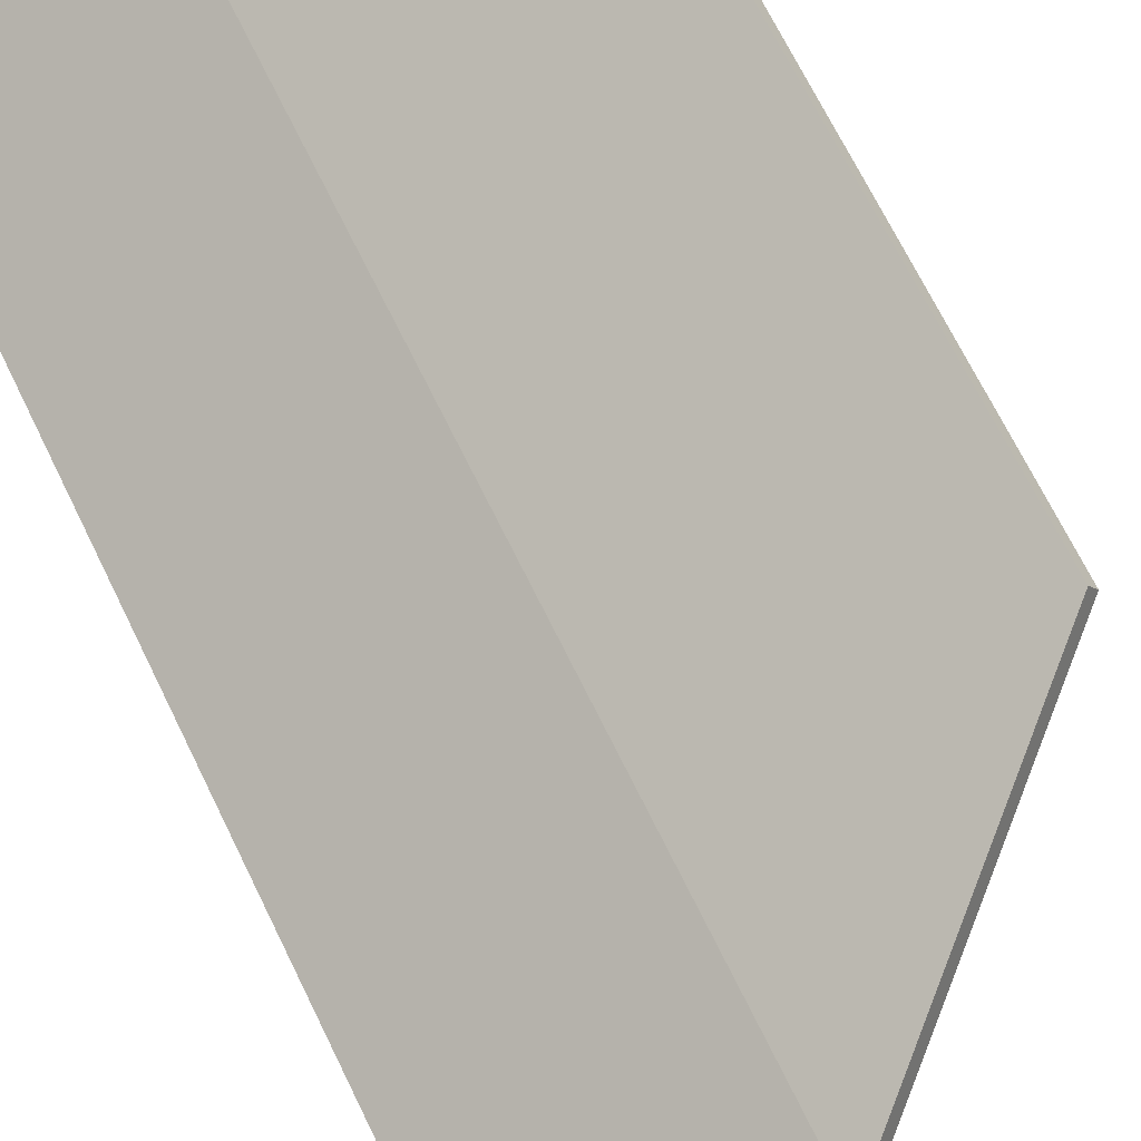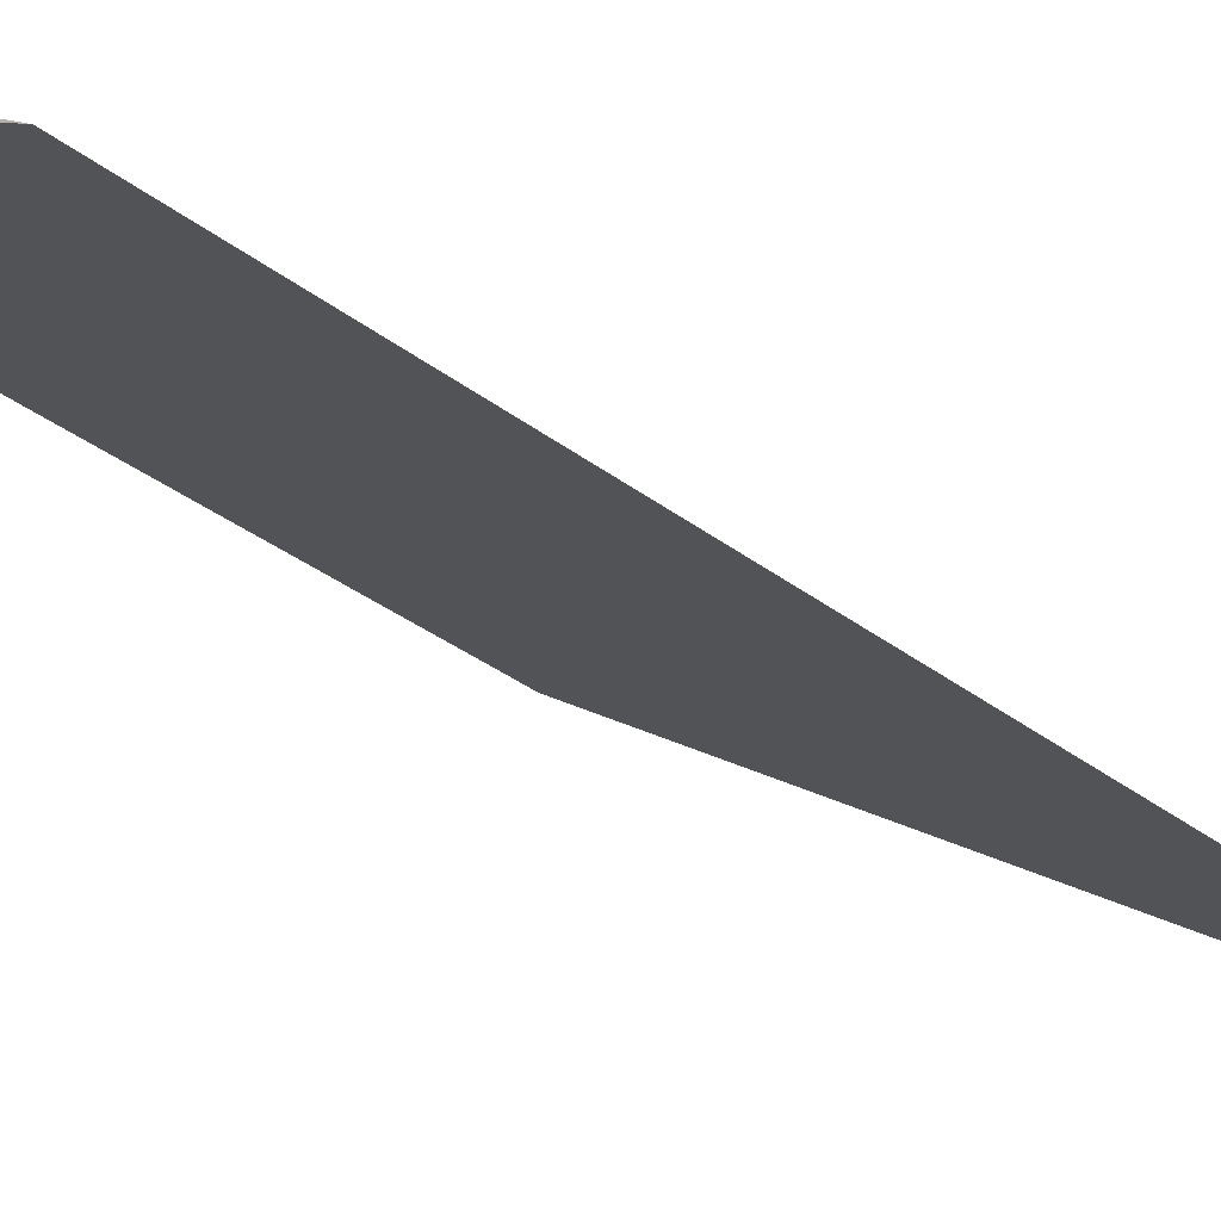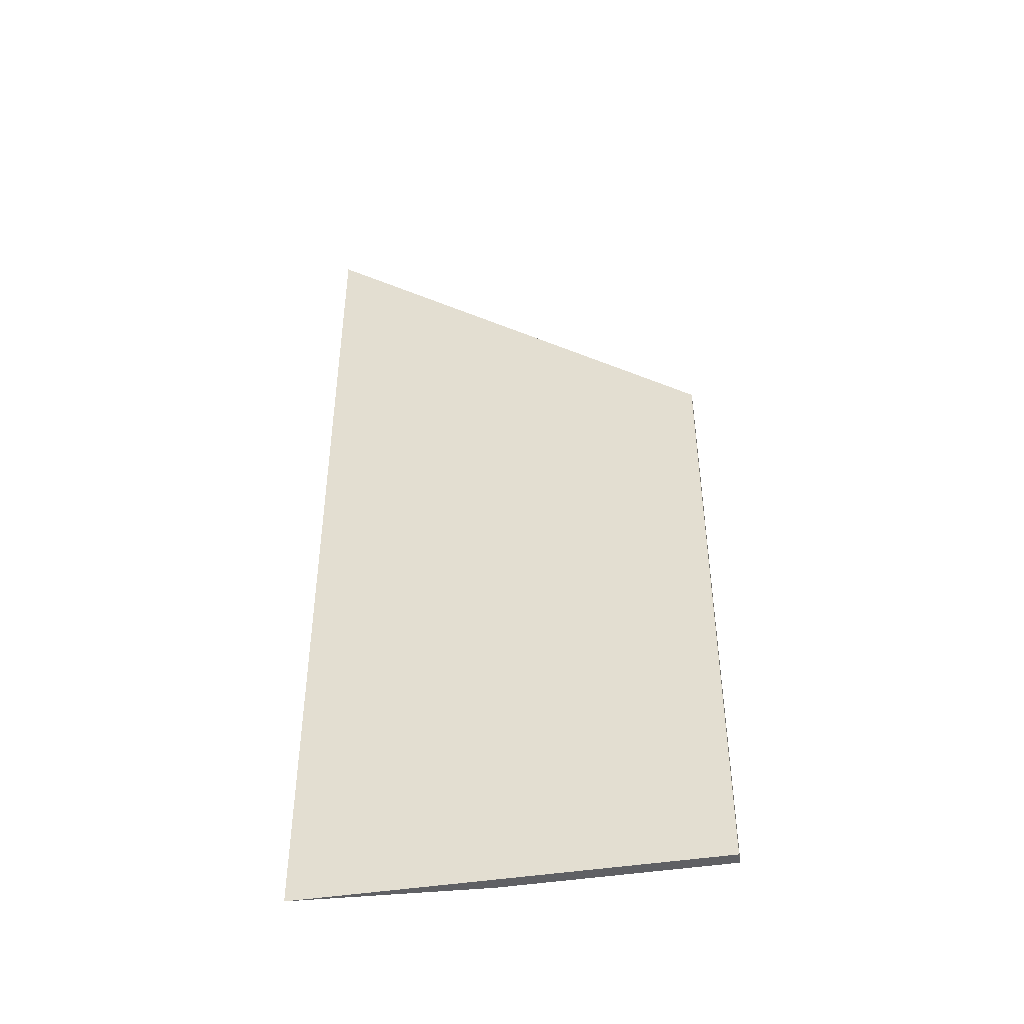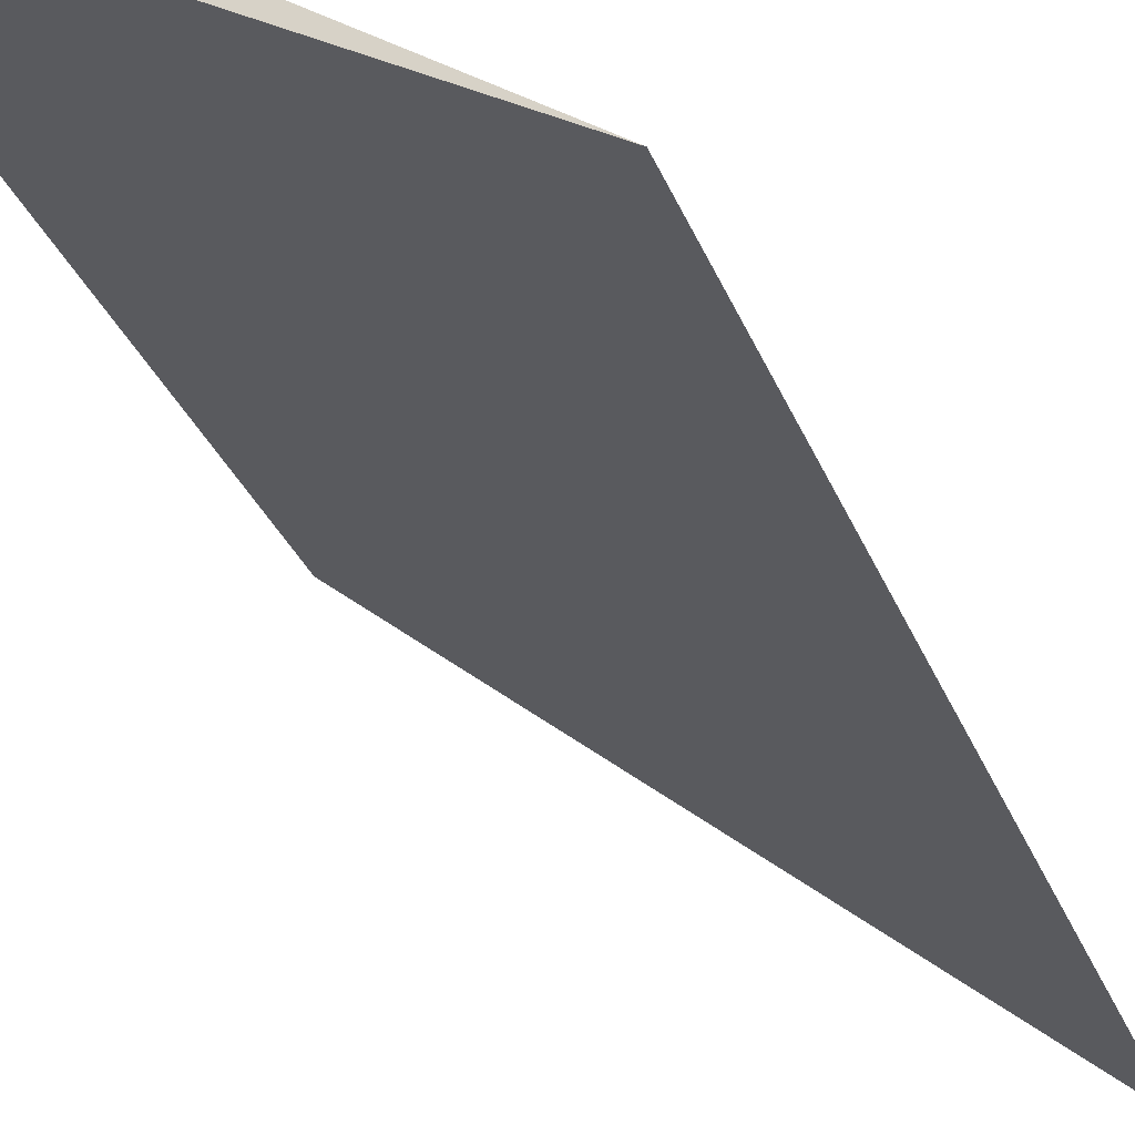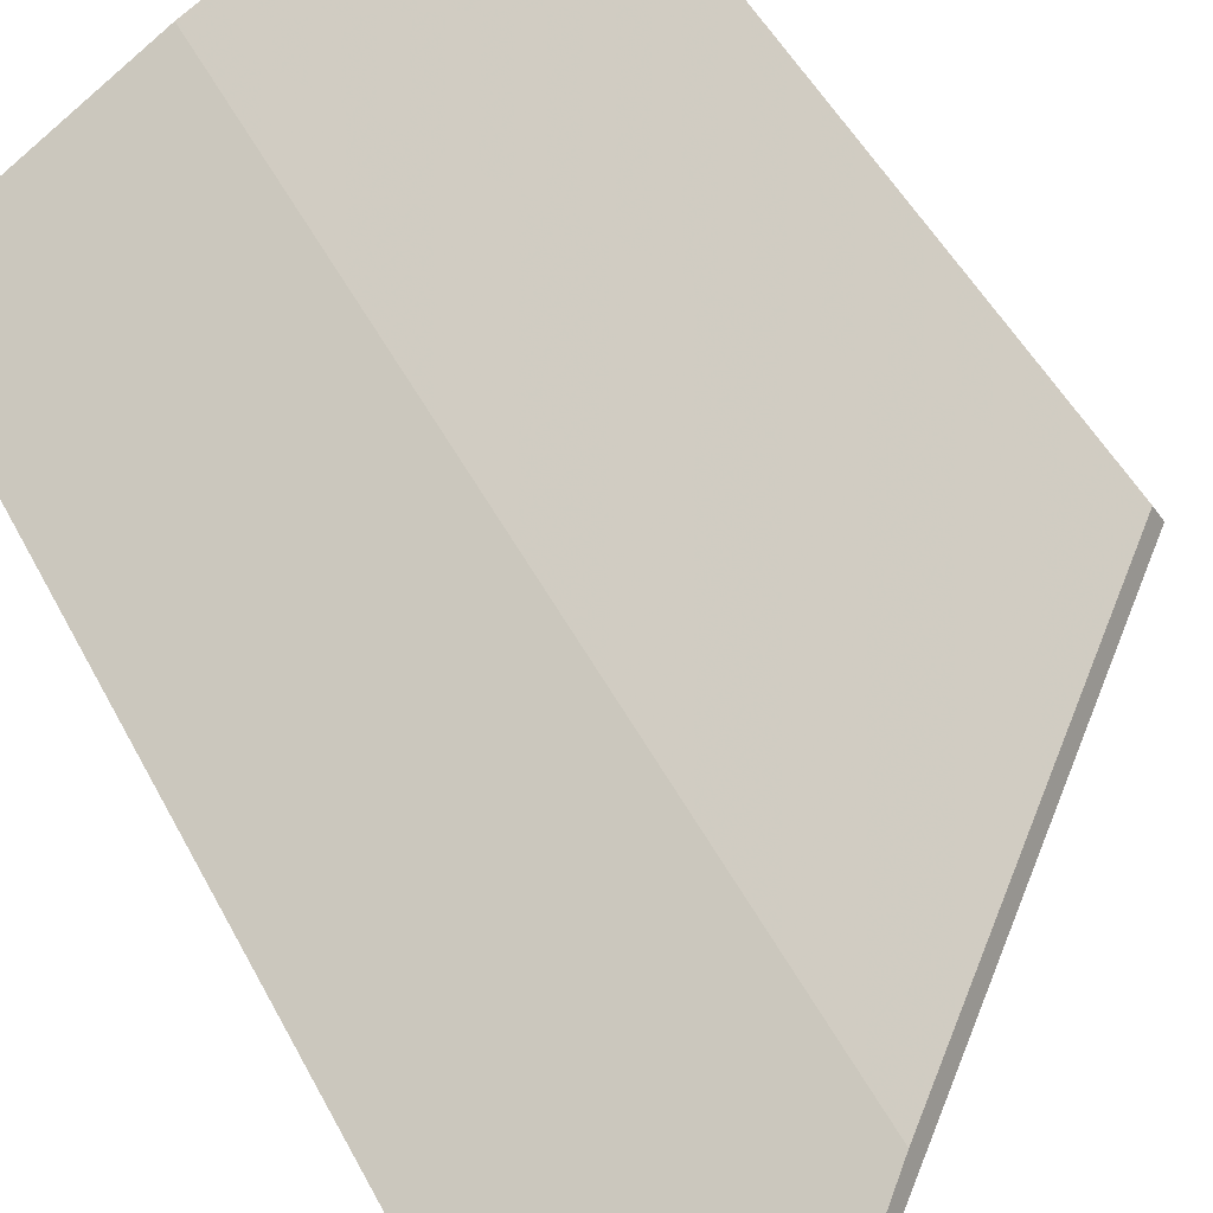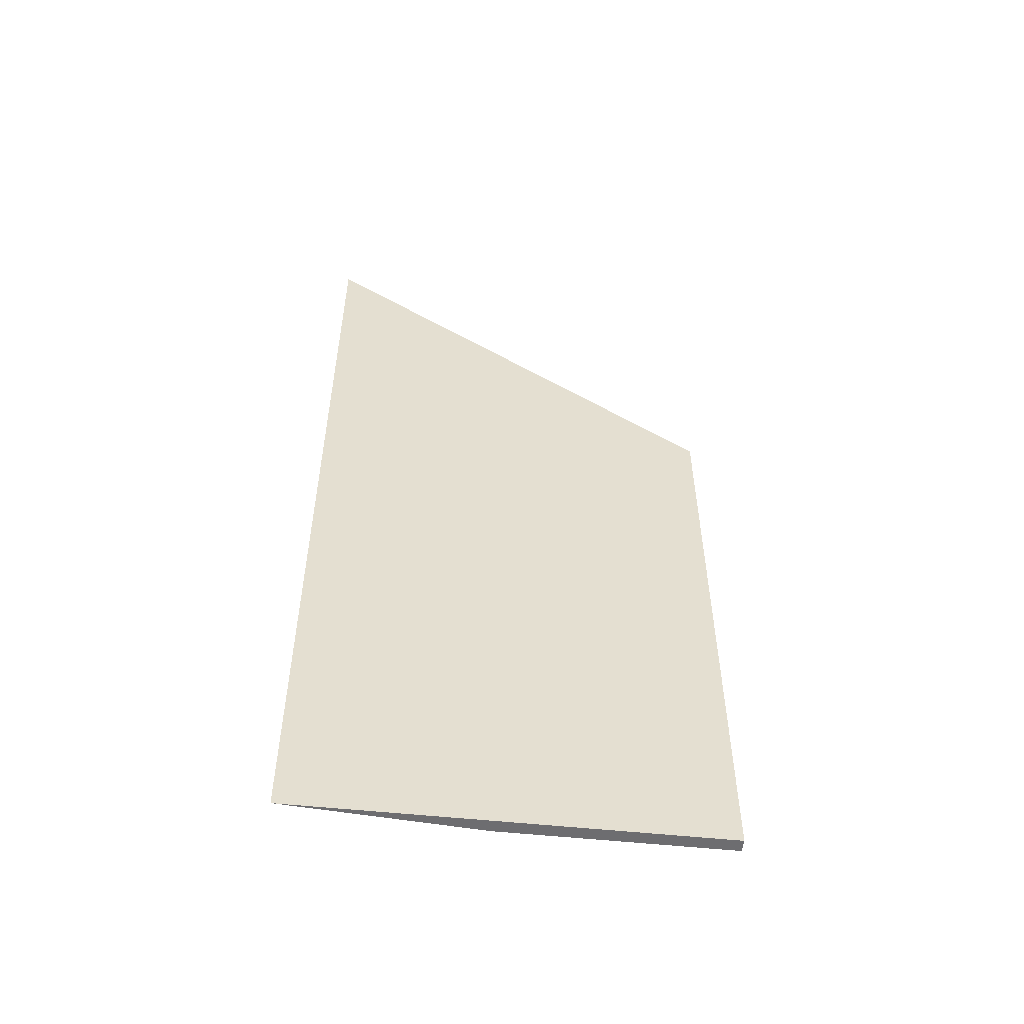
<metadata>
{"format":"obj","ext":"obj","renderer":"f3d","projection":"perspective","resolution":1024,"background":"white","views":[{"elev":66.7,"azim":154.4,"up":"+Z"},{"elev":-32.6,"azim":42.9,"up":"+Z"},{"elev":-44.8,"azim":-139.3,"up":"+Y"},{"elev":-28.6,"azim":17.9,"up":"+Z"},{"elev":43.2,"azim":155.6,"up":"+Z"},{"elev":-54.1,"azim":-156.1,"up":"+Y"}]}
</metadata>
<code>
v 0.8768 -0.04878 1.728
v 0.8506 -0.07244 1.744
v 0.8511 -0.07244 1.744
v 0.865 -0.0598 1.736
v 0.8768 -0.117 1.728
v 0.865 -0.117 1.736
v 0.8511 -0.117 1.744
v 0.8506 -0.117 1.744
v 0.865 -0.117 1.736
v 0.865 -0.0598 1.736
v 0.8511 -0.07244 1.744
v 0.8511 -0.117 1.744
v 0.8506 -0.117 1.744
v 0.8511 -0.117 1.744
v 0.8511 -0.07244 1.744
v 0.8506 -0.07244 1.744
v 0.8768 -0.04878 1.728
v 0.8768 -0.117 1.728
v 0.8506 -0.117 1.744
v 0.8506 -0.07244 1.744
f 1 2 3
f 1 3 4
f 5 6 7
f 5 7 8
f 9 10 11
f 9 11 12
f 13 14 15
f 13 15 16
f 17 18 19
f 17 19 20
f 5 1 4
f 5 4 6

</code>
